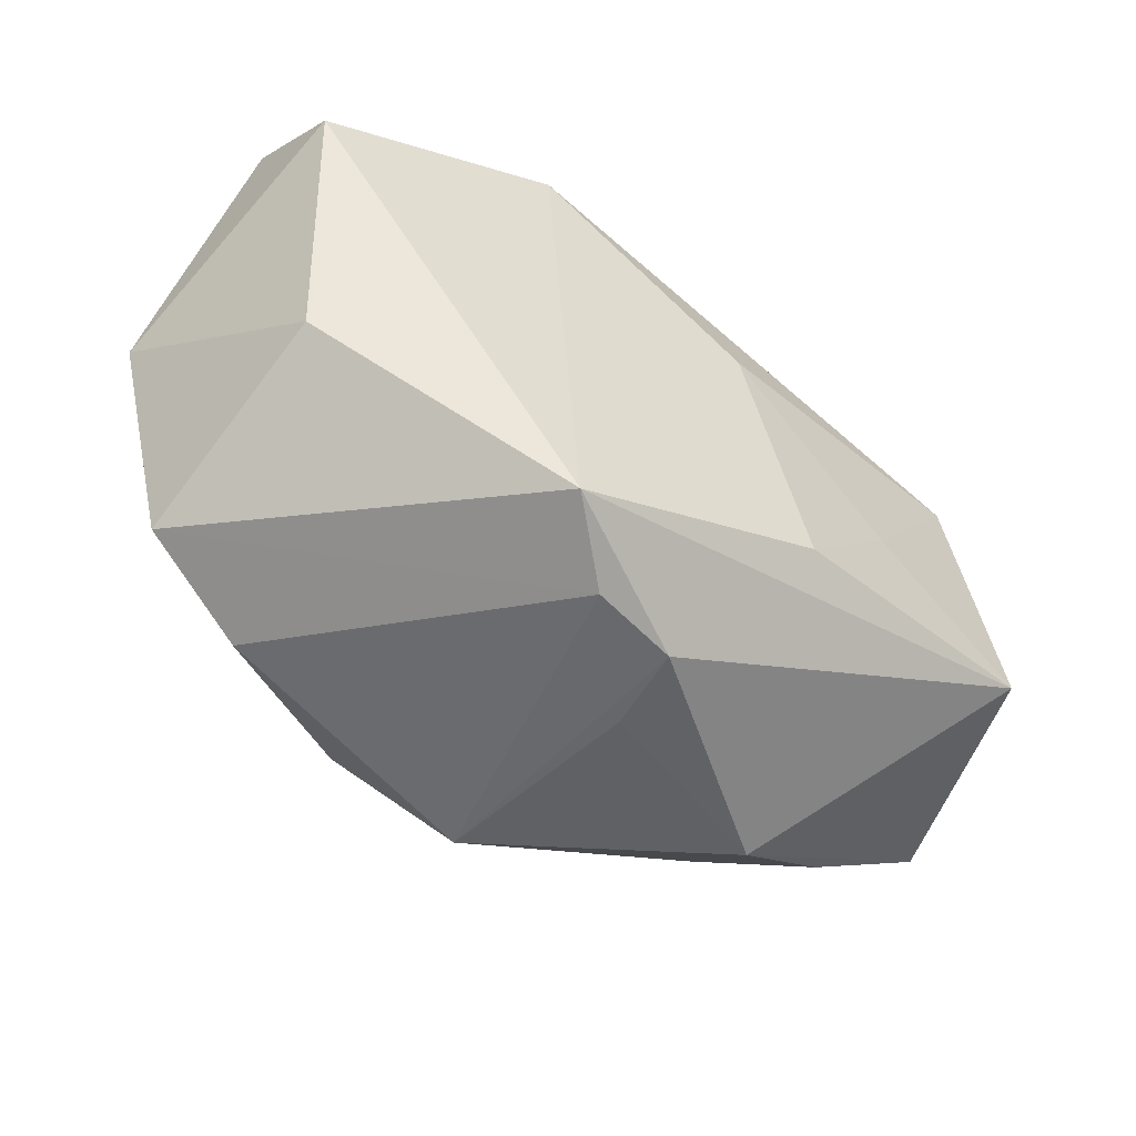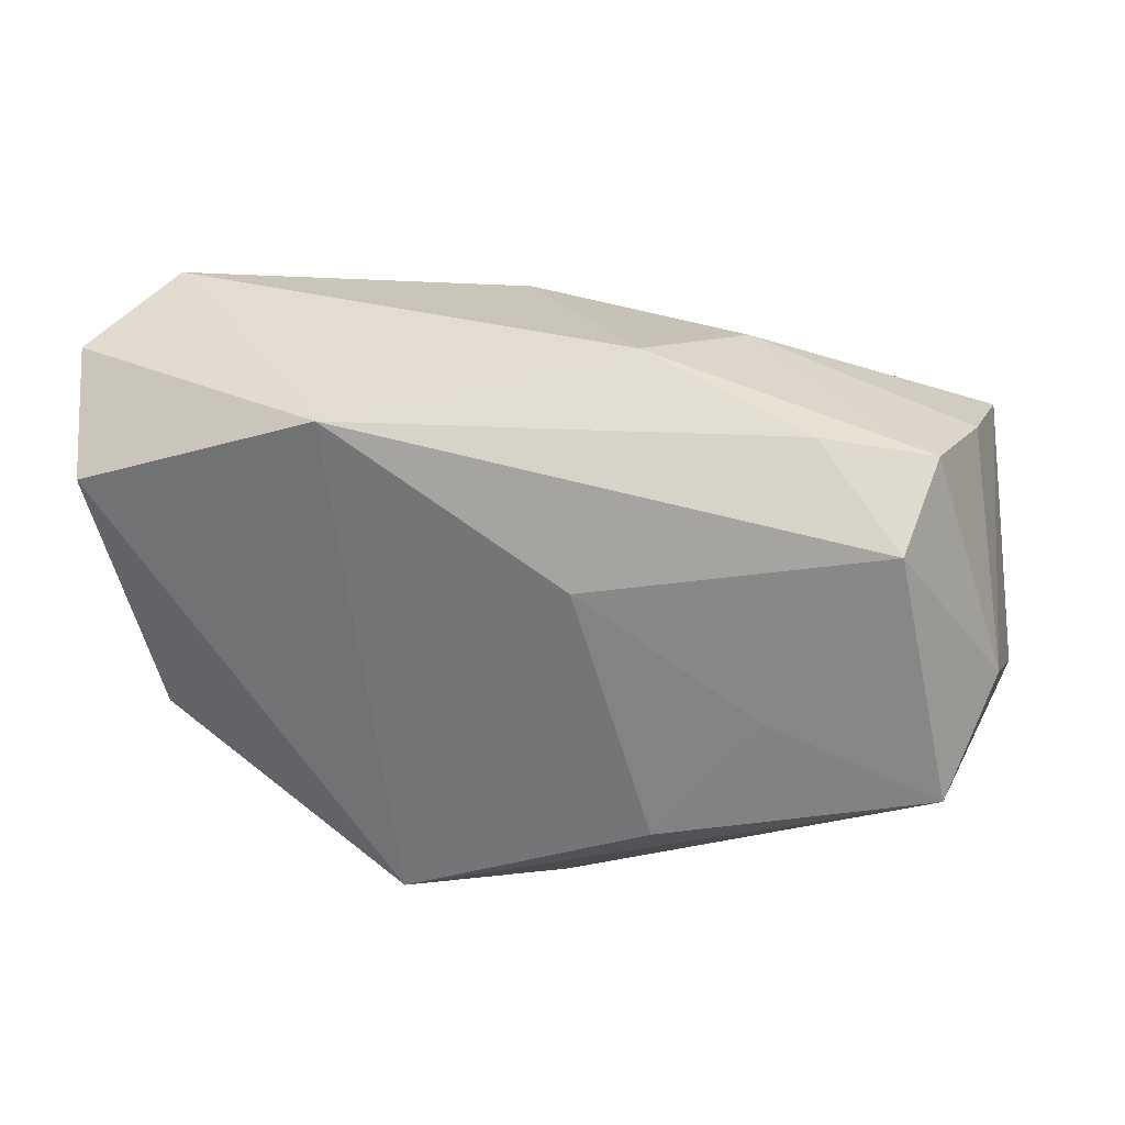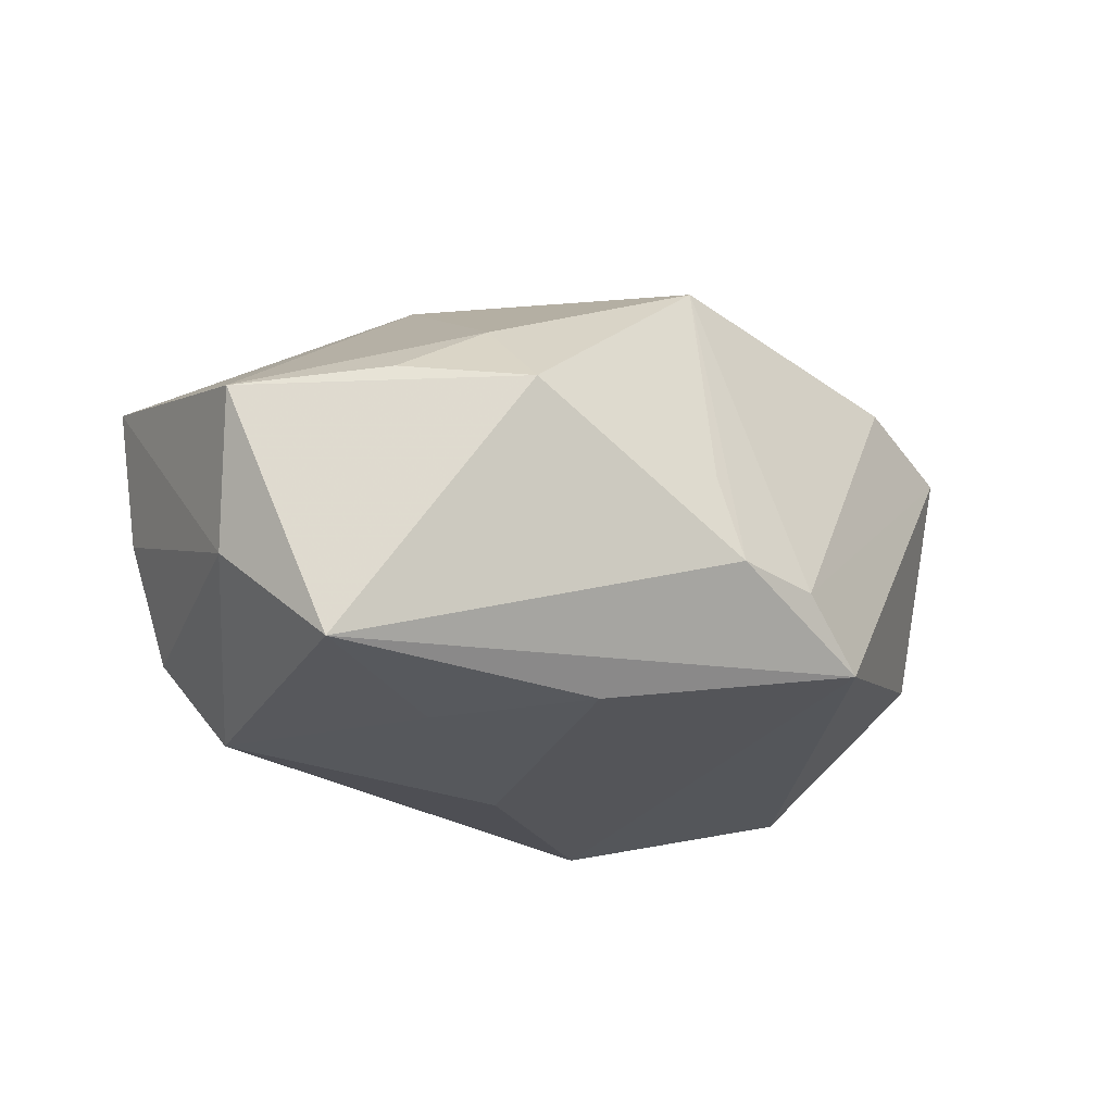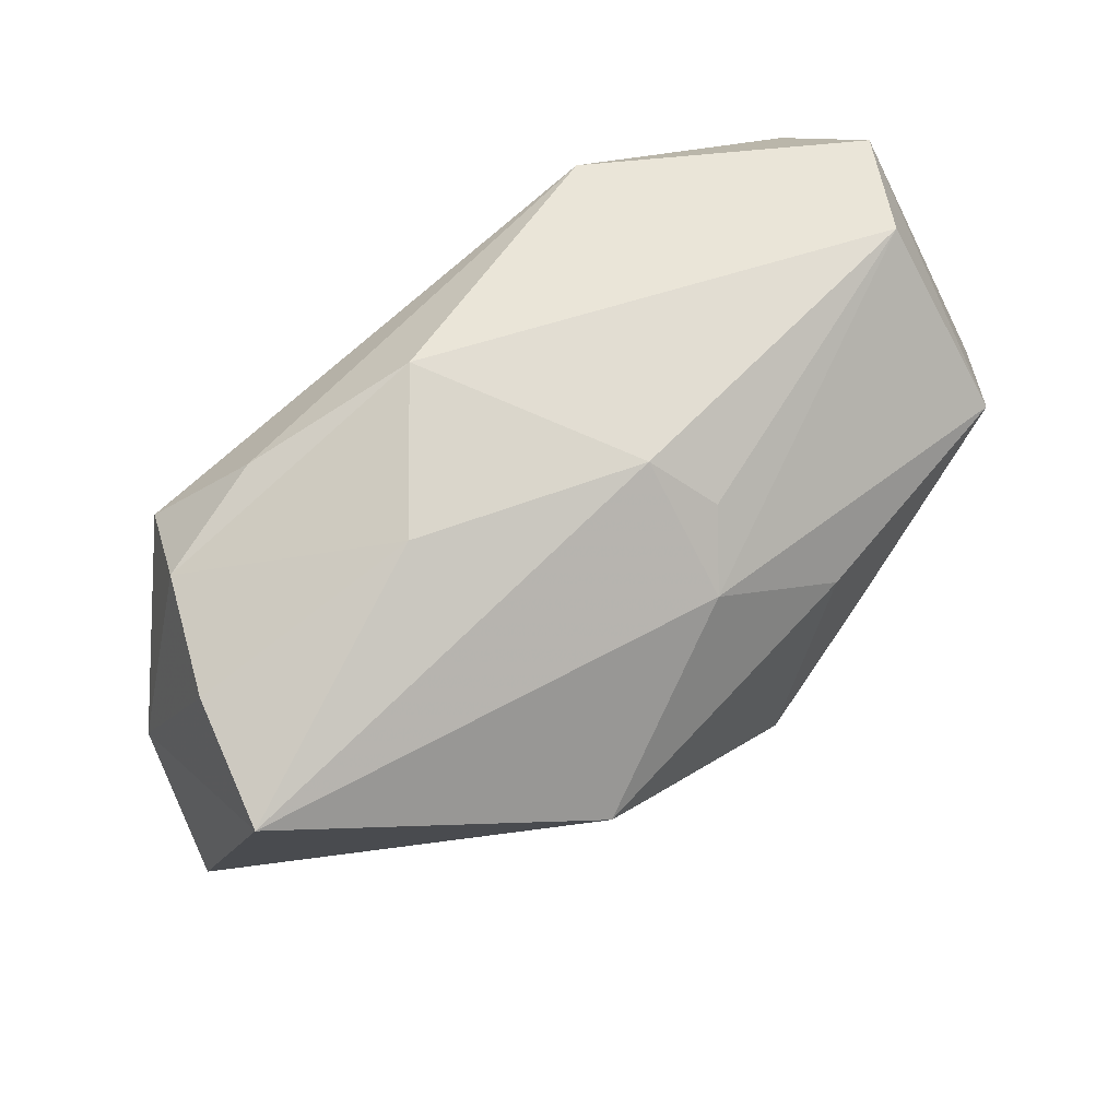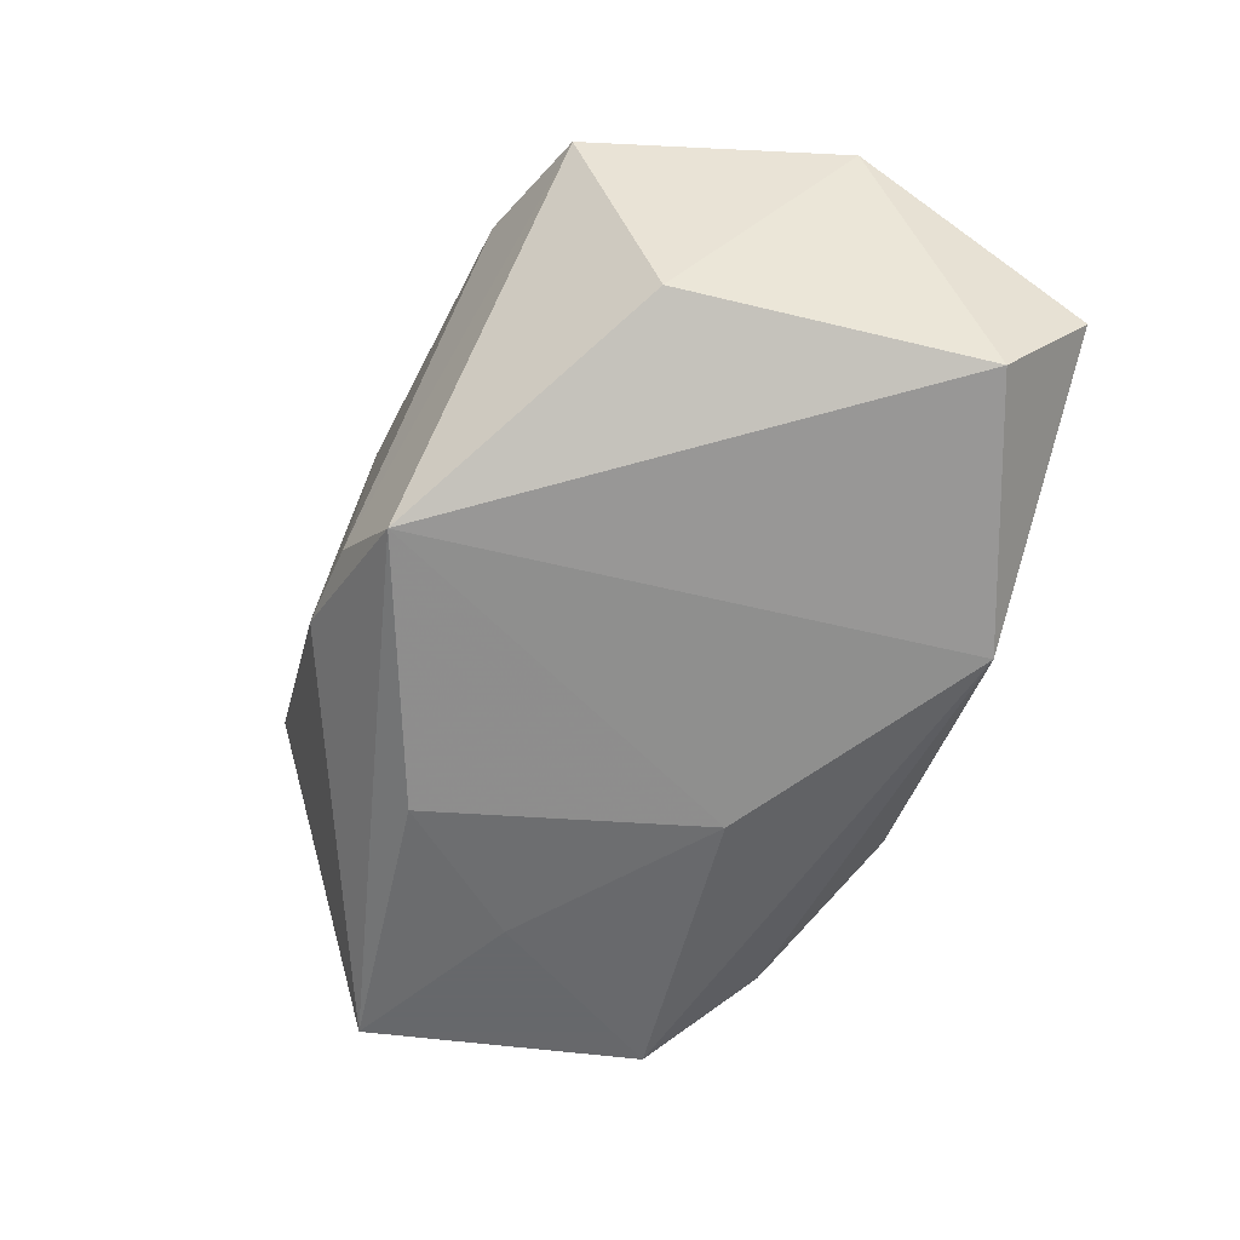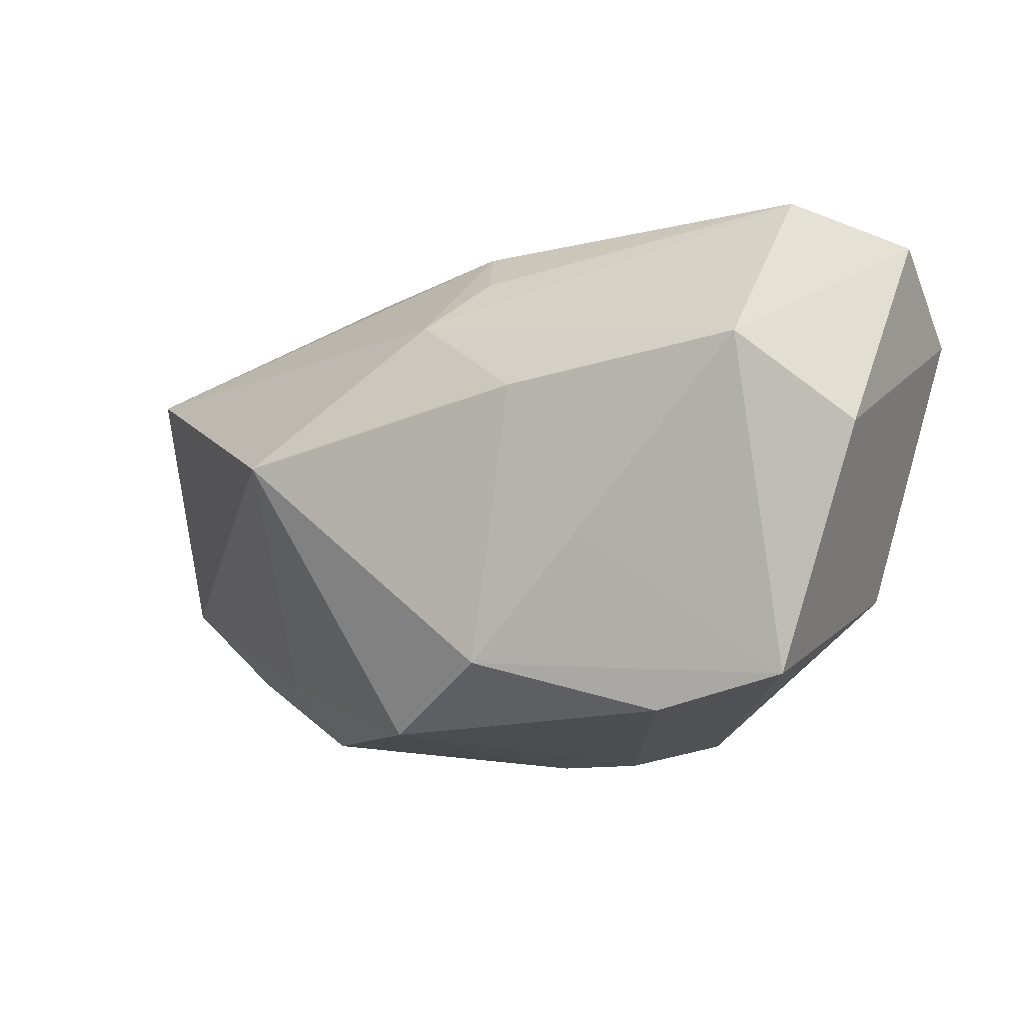
<metadata>
{"format":"obj","ext":"obj","renderer":"f3d","projection":"perspective","resolution":1024,"background":"white","views":[{"elev":-57.4,"azim":137.2,"up":"+Y"},{"elev":27.7,"azim":178.9,"up":"+Y"},{"elev":-28.4,"azim":-38.4,"up":"+Z"},{"elev":61.2,"azim":-43.4,"up":"+Y"},{"elev":-52.3,"azim":69.8,"up":"+Z"},{"elev":-5.5,"azim":30.9,"up":"+Y"}]}
</metadata>
<code>
v 0.04248 0.004132 0.01412
v -0.01939 0.02305 0.0004977
v 0.0342 0.01198 0.02242
v -0.002319 -0.0289 -0.01108
v -0.02497 -0.02003 0.008743
v 0.02342 -0.02246 0.01726
v -0.004341 -0.02488 0.01925
v -0.01996 -0.005158 -0.02305
v 0.0007865 0.02451 0.009754
v -0.04059 0.01538 -0.003764
v 0.01151 0.008498 0.02464
v -0.04255 -0.005176 -0.01378
v 0.01841 -0.005564 0.02343
v 0.03511 -0.01905 0.01453
v -0.0364 -0.01347 -0.02305
v -0.04649 -0.01131 -0.001183
v 0.01351 -0.0264 -0.01704
v -0.0242 -0.02642 0.001151
v 0.00389 0.02051 0.0155
v 0.04212 0.02329 -0.001987
v -0.03103 0.01176 -0.02305
v 0.03618 -0.01155 -0.006834
v -0.04457 0.01247 0.008056
v -0.03525 0.01725 -0.01411
v -0.01838 0.002085 0.02553
v -0.03453 -0.01948 0.001503
v 0.034 0.02668 0.008377
v -0.02374 0.02035 -0.0166
v 0.04168 0.01481 -0.01236
v 0.006136 -0.02848 -0.01149
v -0.008423 0.02668 -0.01141
v -0.009728 -0.01709 -0.02254
v -0.002202 0.008376 -0.0228
v -0.004508 -0.02784 -0.002692
v 0.01945 0.02337 -0.01911
v -0.0006222 0.01572 0.02052
v 0.007132 -0.01793 0.02399
f 22 29 1
f 1 14 22
f 17 29 22
f 22 14 17
f 3 14 1
f 3 13 14
f 37 7 6
f 6 14 37
f 14 13 37
f 25 7 37
f 17 15 32
f 17 32 33
f 35 33 21
f 35 29 17
f 17 33 35
f 31 2 9
f 9 2 23
f 31 35 28
f 28 35 21
f 12 21 15
f 36 23 25
f 19 9 36
f 36 9 23
f 1 29 20
f 20 3 1
f 29 35 20
f 4 15 17
f 4 18 15
f 5 7 25
f 5 18 7
f 15 21 8
f 21 33 8
f 8 32 15
f 8 33 32
f 3 20 27
f 27 9 19
f 31 9 27
f 19 36 27
f 27 36 3
f 27 35 31
f 27 20 35
f 21 12 24
f 24 28 21
f 24 2 31
f 31 28 24
f 23 12 16
f 15 18 16
f 16 12 15
f 25 23 16
f 16 5 25
f 11 36 25
f 3 36 11
f 13 3 11
f 25 37 11
f 11 37 13
f 7 18 34
f 34 4 7
f 18 4 34
f 6 7 30
f 7 4 30
f 30 4 17
f 17 14 30
f 30 14 6
f 10 12 23
f 10 24 12
f 23 2 10
f 2 24 10
f 18 5 26
f 26 16 18
f 5 16 26

</code>
